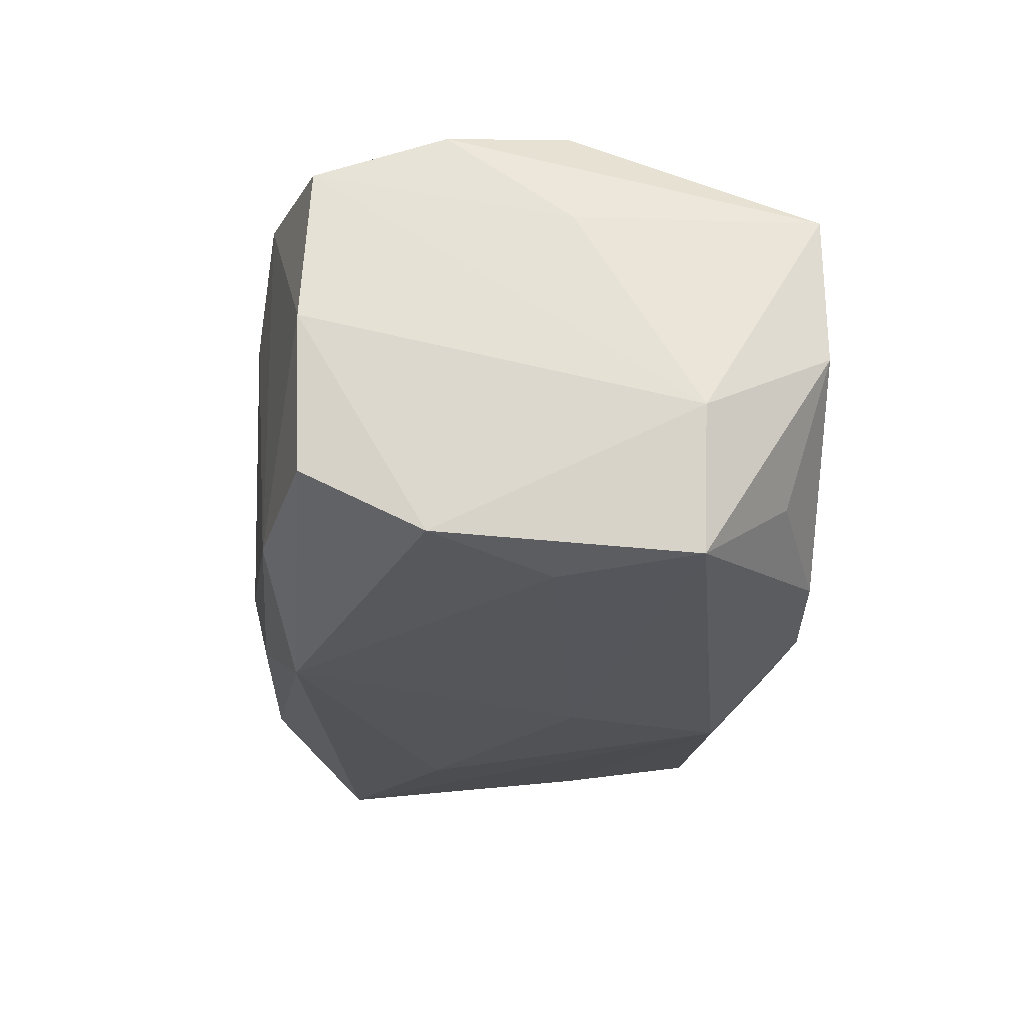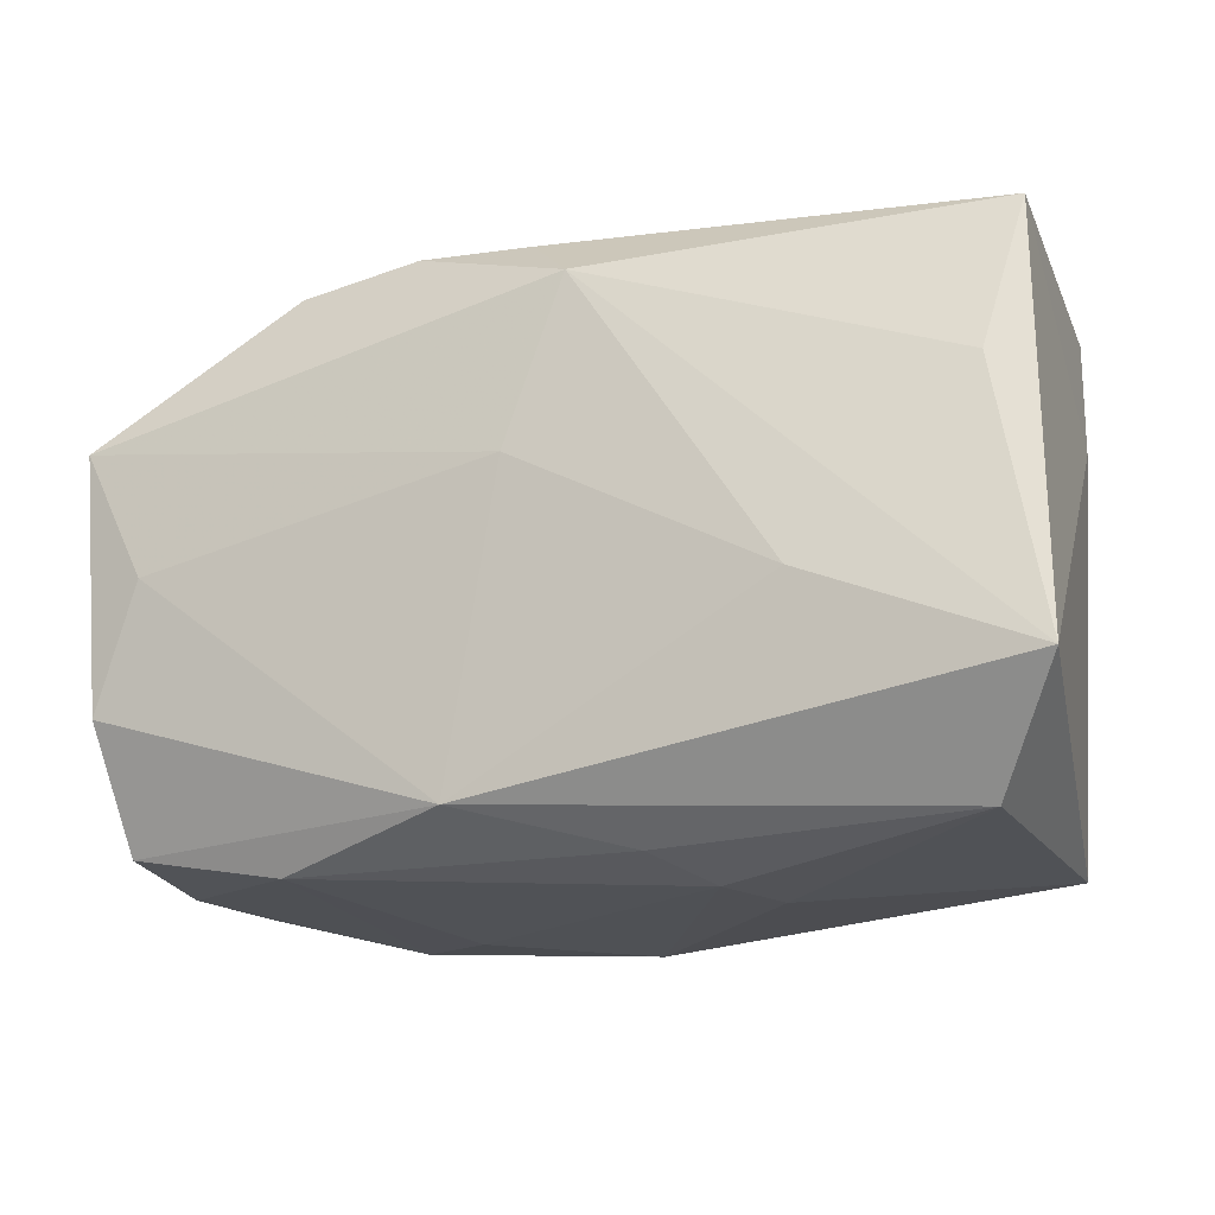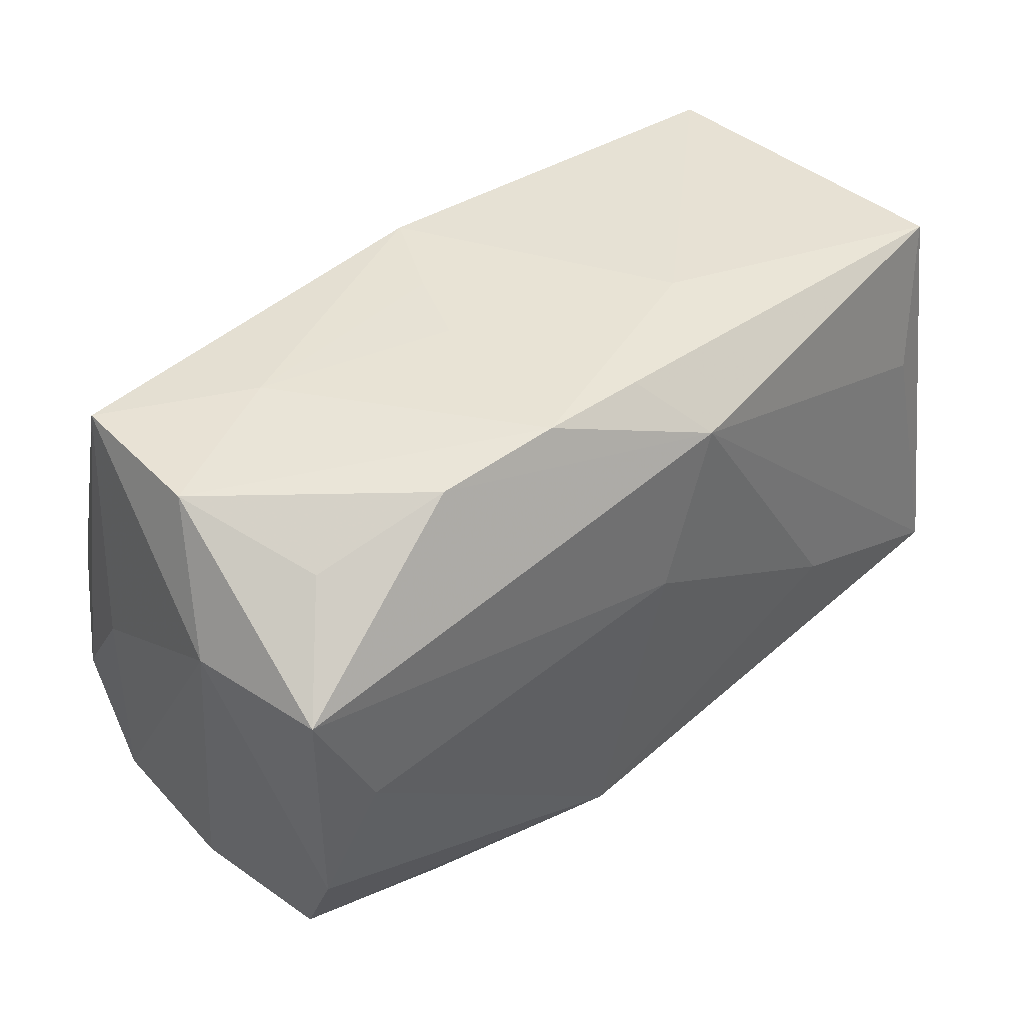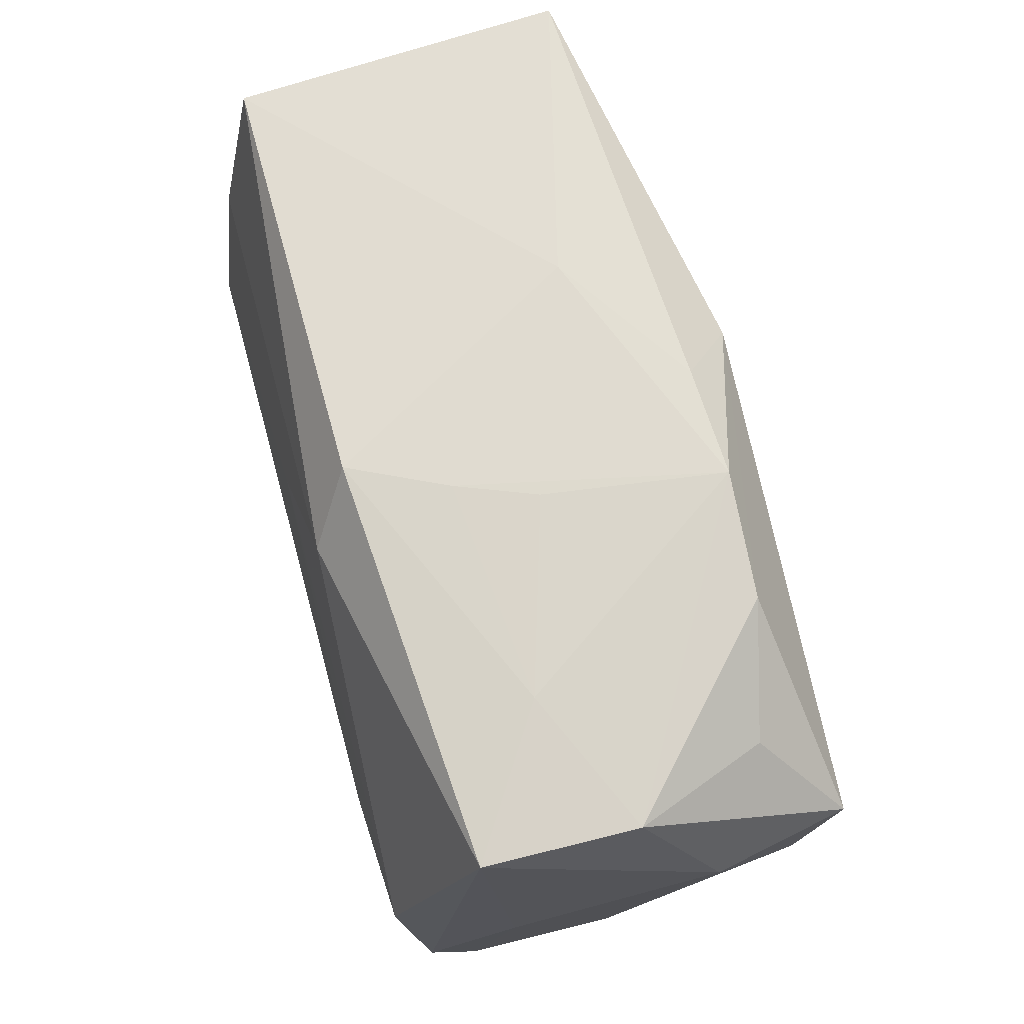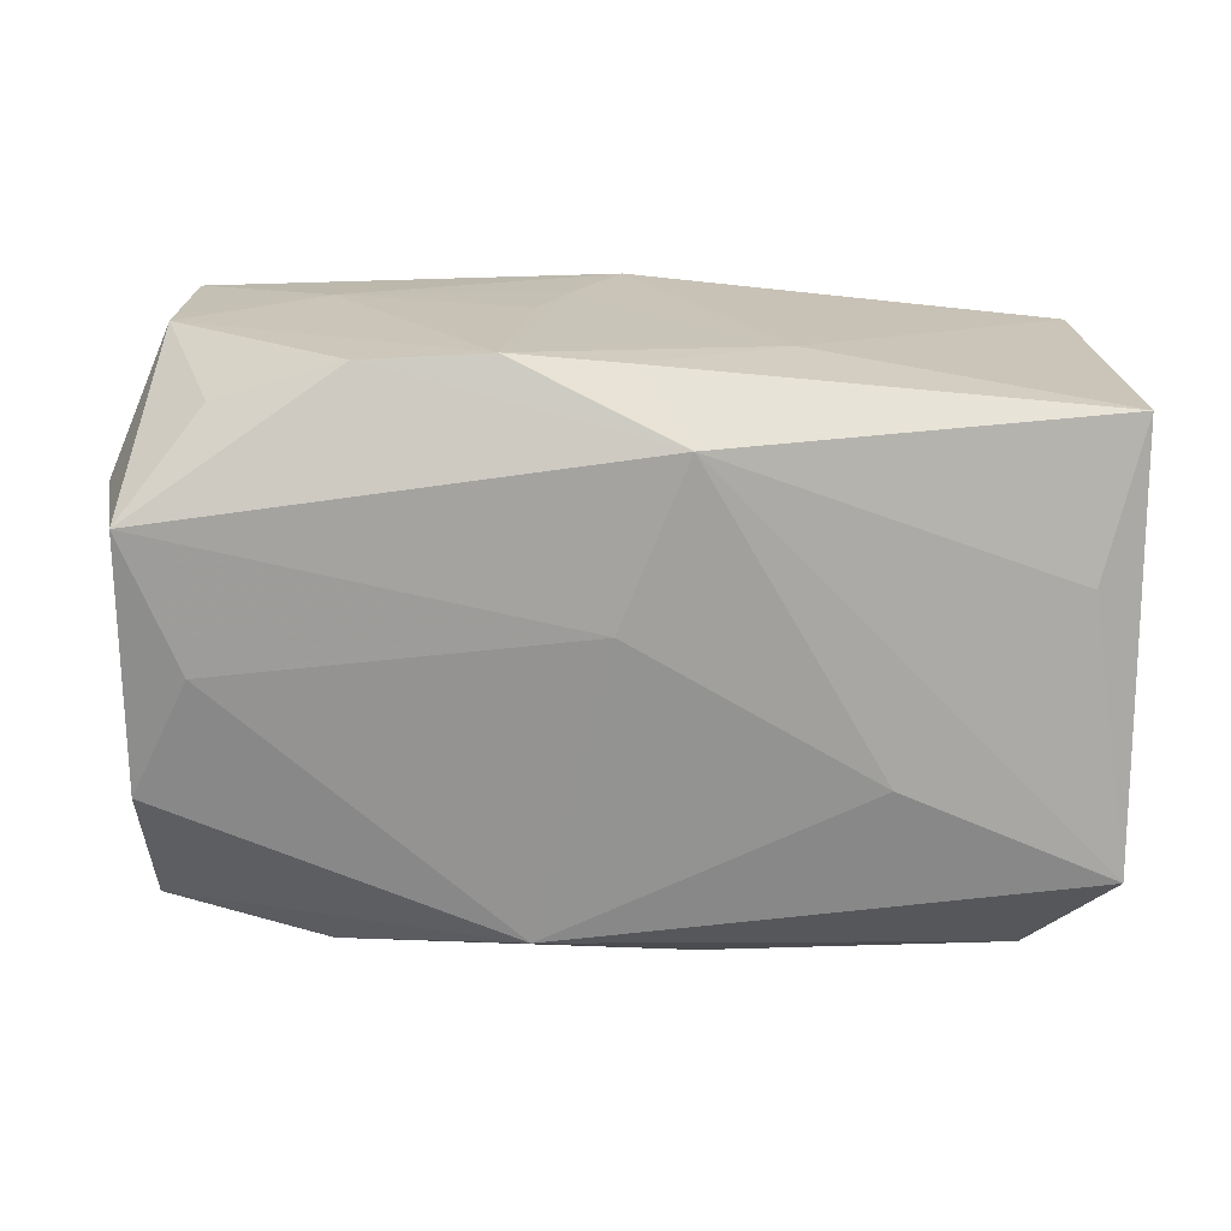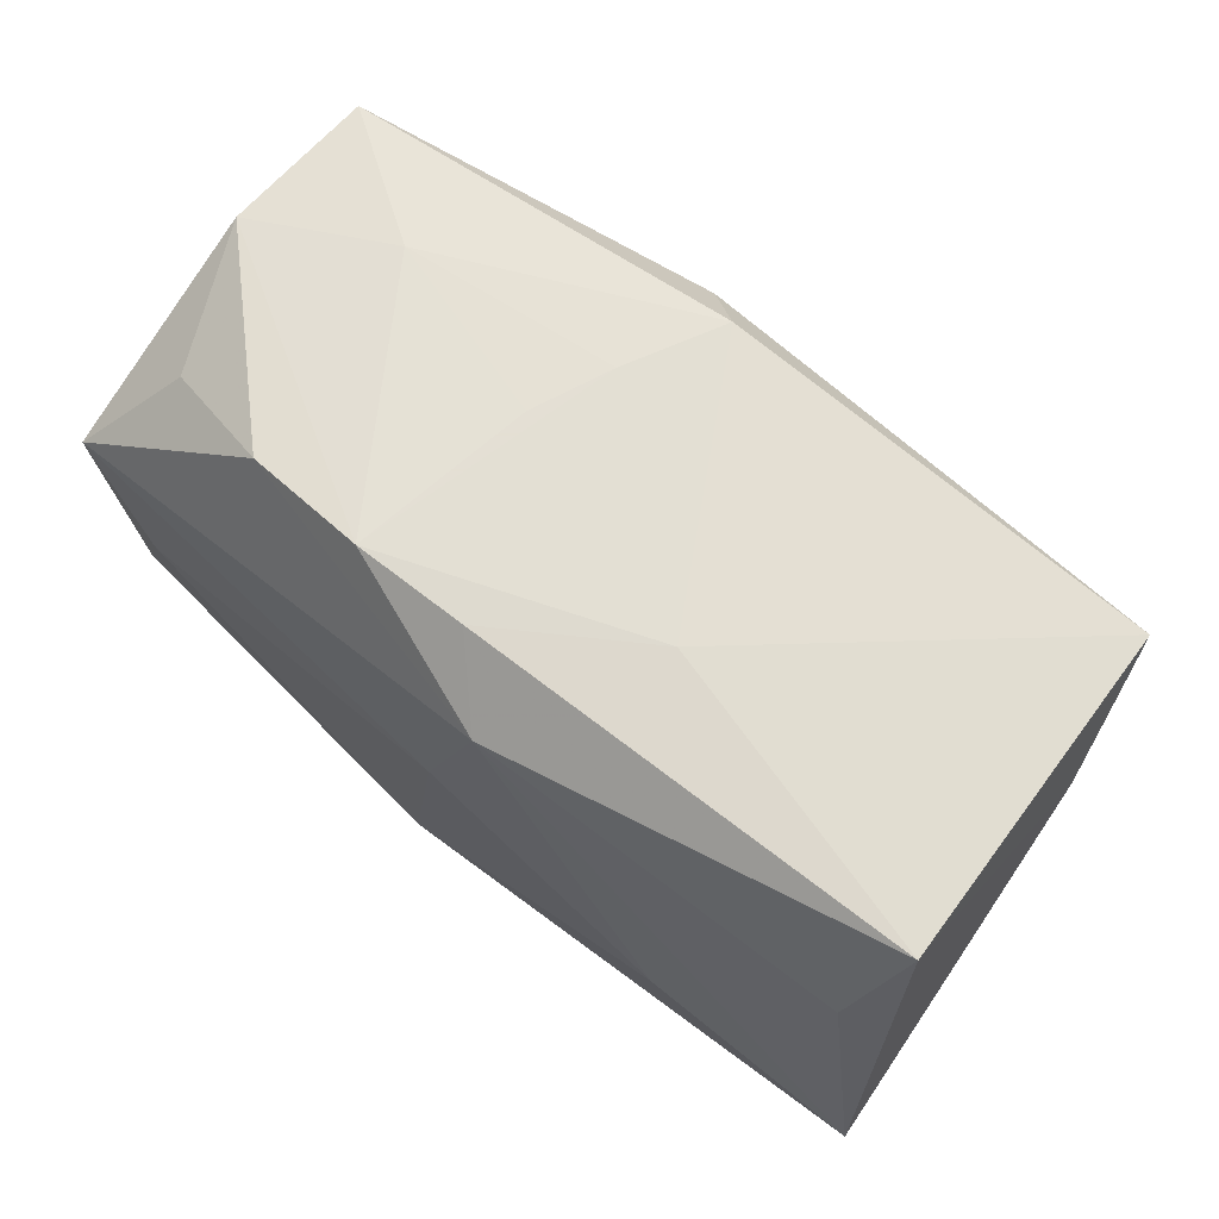
<metadata>
{"format":"obj","ext":"obj","renderer":"f3d","projection":"perspective","resolution":1024,"background":"white","views":[{"elev":-23.5,"azim":84.3,"up":"+Z"},{"elev":-18.6,"azim":-158.6,"up":"+Y"},{"elev":41.2,"azim":139.0,"up":"+Y"},{"elev":71.2,"azim":74.5,"up":"+Y"},{"elev":-70.6,"azim":177.1,"up":"+Z"},{"elev":66.3,"azim":-140.2,"up":"+Y"}]}
</metadata>
<code>
v -0.0292 0.007901 -0.01421
v -0.00865 -0.0137 0.01745
v -0.009216 -0.02107 -0.00498
v 0.03326 0.009417 -0.006126
v -0.003668 0.01632 -0.01722
v 0.004767 -0.01719 -0.01608
v 0.02892 0.001033 0.01692
v -0.0282 -0.008987 0.01613
v 0.004522 0.01607 0.01553
v 0.01728 0.01978 -0.01286
v 0.0004693 0.004473 -0.01757
v 0.02673 -5.278e-05 -0.01628
v 0.0002646 0.02051 -0.01321
v -0.03182 0.01885 -0.01186
v 0.02948 -0.01742 -0.0105
v 0.02634 0.01616 -0.01054
v 0.03204 0.0008286 0.008553
v 0.03047 -0.008887 -0.01485
v -0.02519 2.191e-05 0.01724
v 0.0007744 0.0208 0.01236
v 0.006417 0.02084 -0.0003851
v 0.031 -0.01785 0.0003649
v -0.02854 -0.01875 0.01304
v -0.02821 0.008726 0.0154
v 0.001586 -0.02133 0.01451
v 0.02003 0.02011 0.003868
v 0.008329 0.02084 -0.01349
v -0.0315 0.008509 0.006281
v -0.003831 0.008604 0.01651
v 0.03023 0.01885 -0.0007879
v -0.02785 -0.01874 -0.009499
v 0.01937 -0.02013 0.01357
v 0.03075 -0.01722 0.01155
v -0.006327 -0.01982 -0.01078
v 0.004157 0.02084 0.005363
v -0.01014 0.02052 -0.006365
v 0.01883 -0.003149 0.01745
v 0.03133 0.009358 -0.01606
v -0.01743 -0.005046 -0.01697
v 0.0122 -0.021 0.007285
v 0.03106 -0.00794 0.015
v -0.01155 -0.02105 0.001299
v -0.03049 0.01911 0.01235
v -0.03286 -0.0113 -0.01553
v 0.01785 -0.01977 -0.01149
v 0.02994 0.01888 0.01036
f 43 23 8
f 44 23 28
f 28 23 43
f 28 14 44
f 43 14 28
f 36 14 43
f 32 33 41
f 31 23 44
f 44 6 31
f 27 5 13
f 13 5 14
f 13 36 27
f 14 36 13
f 44 14 1
f 1 5 44
f 14 5 1
f 40 32 25
f 22 33 32
f 4 33 22
f 27 36 35
f 15 6 18
f 18 6 12
f 12 38 18
f 18 38 4
f 4 22 18
f 18 22 15
f 12 6 11
f 11 38 12
f 5 38 11
f 10 5 27
f 10 38 5
f 30 46 4
f 4 38 30
f 30 10 27
f 17 33 4
f 17 41 33
f 4 46 17
f 46 41 17
f 43 9 20
f 20 9 46
f 20 36 43
f 20 35 36
f 46 9 7
f 7 41 46
f 3 40 25
f 26 30 27
f 46 30 26
f 26 20 46
f 35 20 26
f 44 5 39
f 5 11 39
f 39 6 44
f 39 11 6
f 38 10 16
f 16 30 38
f 10 30 16
f 24 9 43
f 24 19 9
f 43 8 24
f 8 19 24
f 9 19 29
f 29 7 9
f 2 19 8
f 25 32 2
f 2 23 25
f 2 8 23
f 25 23 42
f 42 3 25
f 23 31 42
f 31 3 42
f 34 31 6
f 34 3 31
f 40 3 45
f 15 22 45
f 3 34 45
f 32 40 45
f 45 22 32
f 45 6 15
f 45 34 6
f 27 35 21
f 21 26 27
f 35 26 21
f 37 29 19
f 7 29 37
f 19 2 37
f 41 7 37
f 32 41 37
f 37 2 32

</code>
